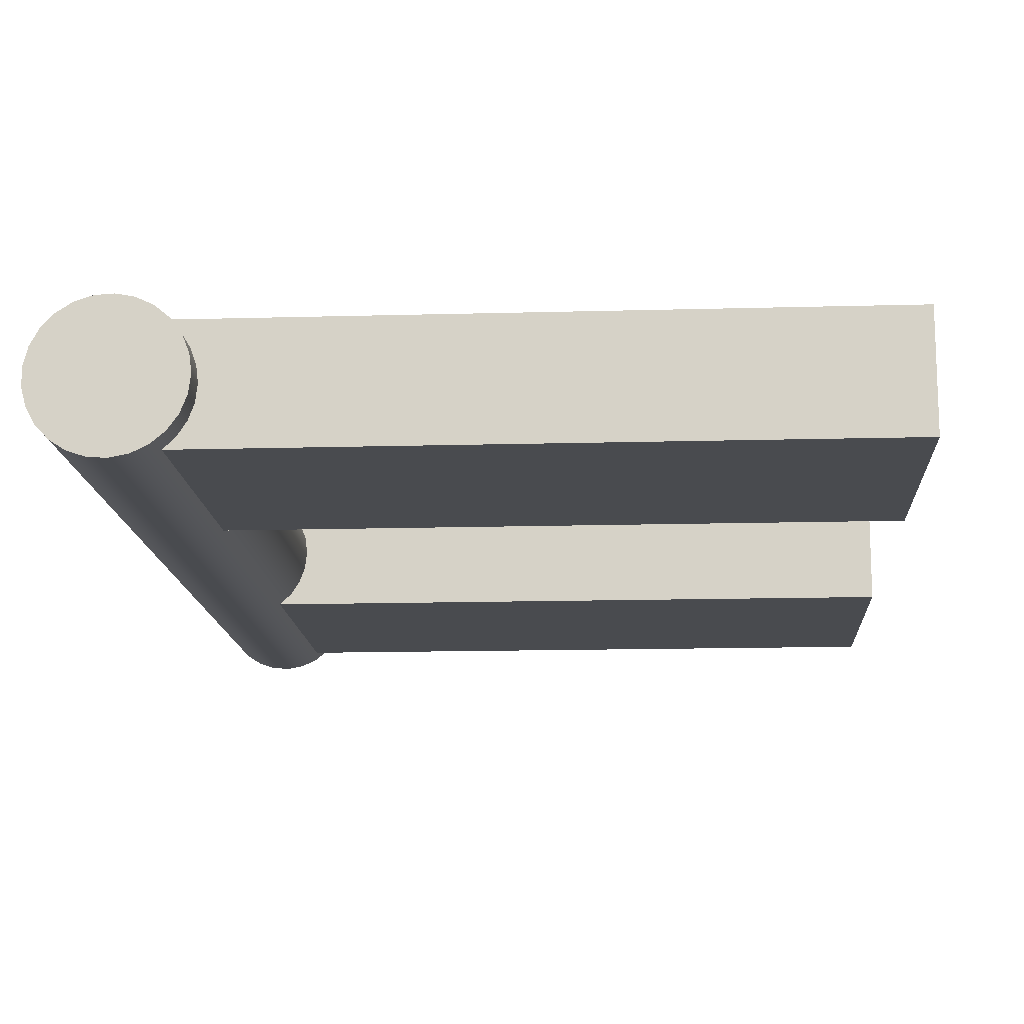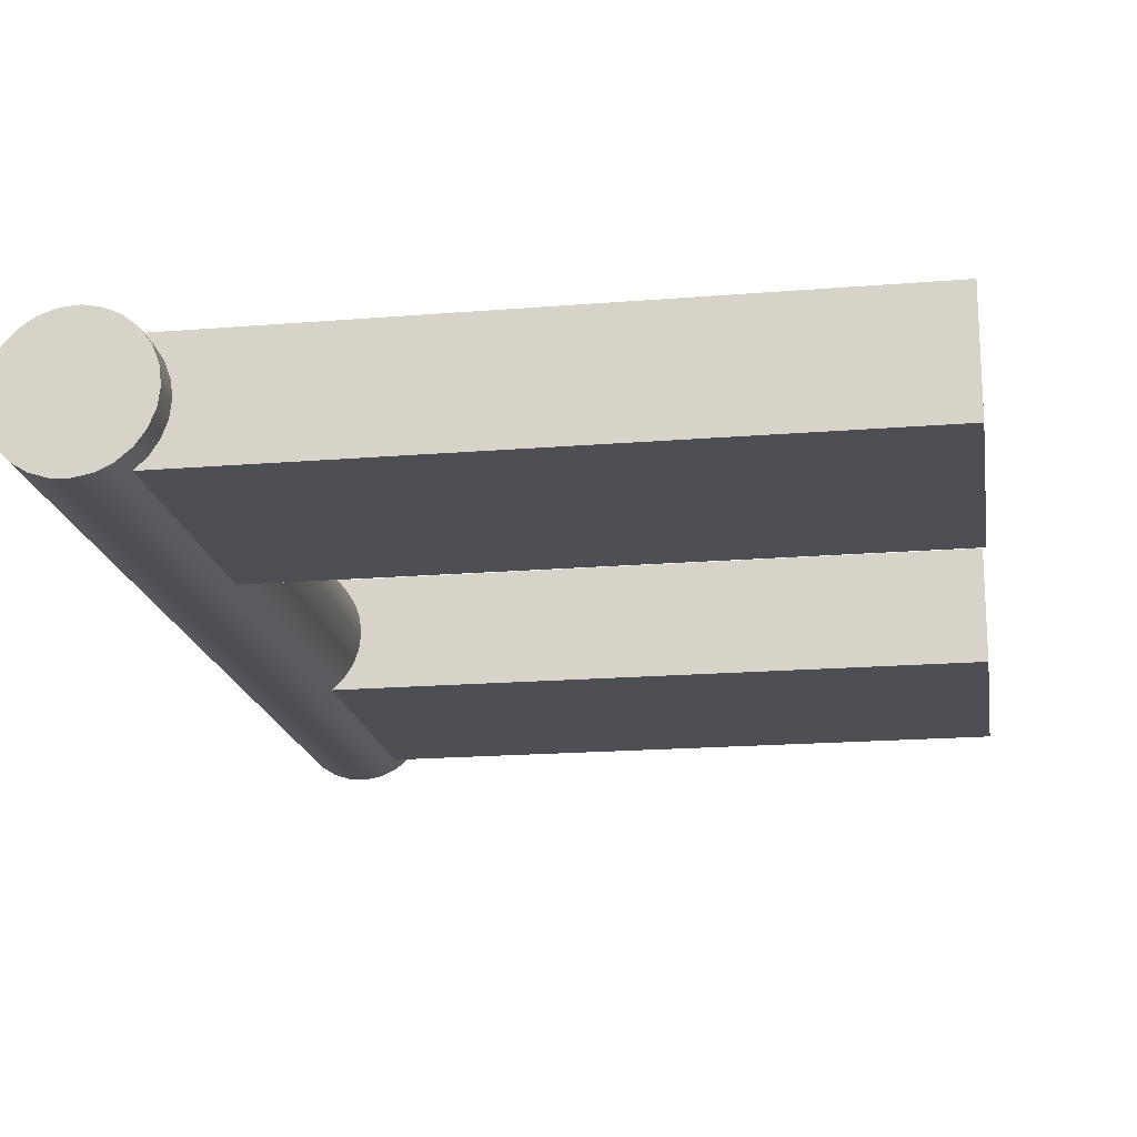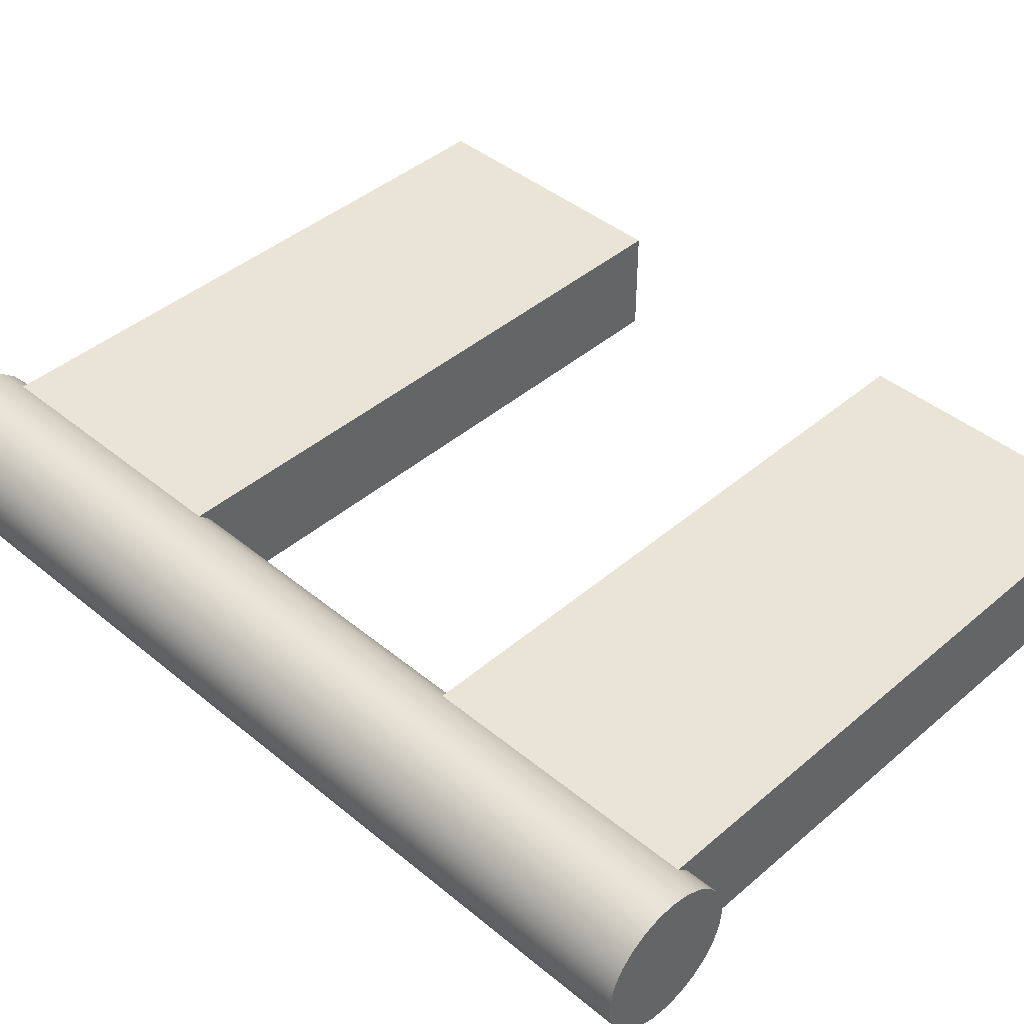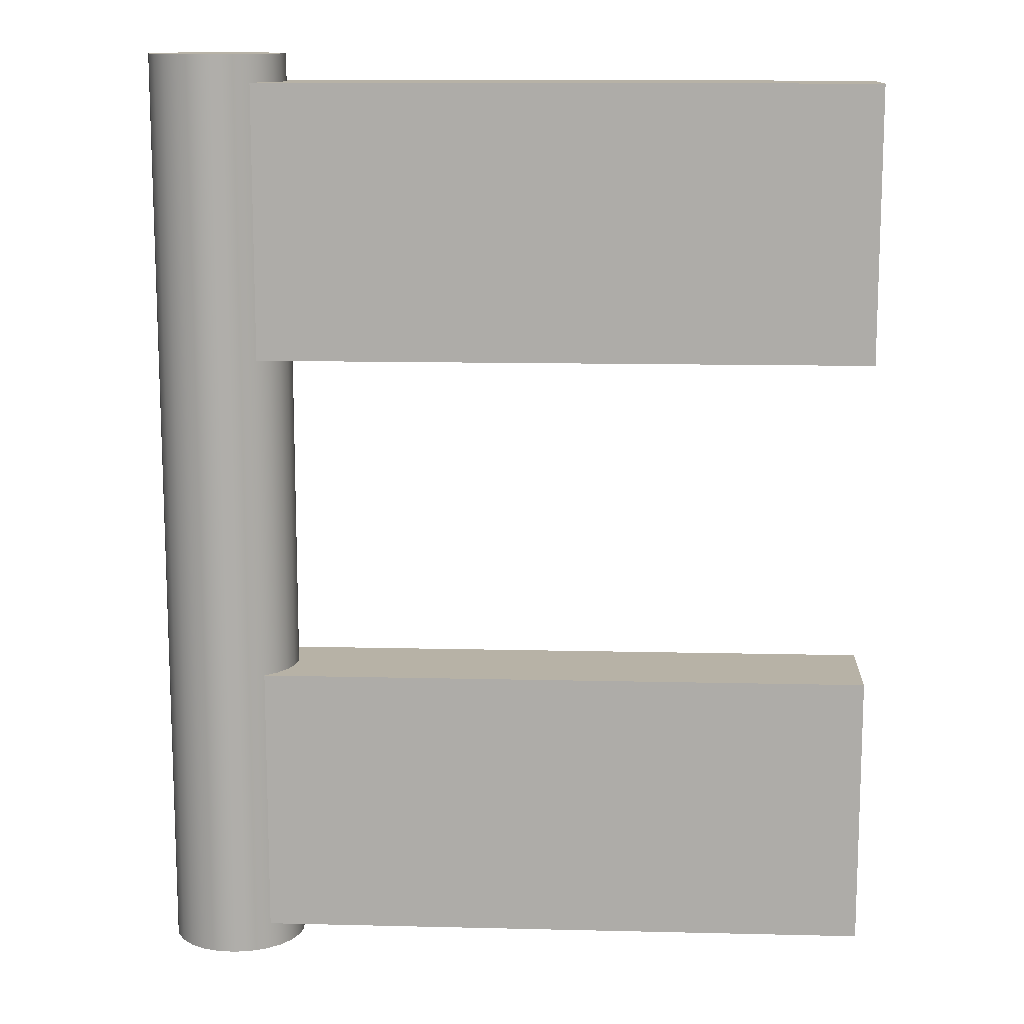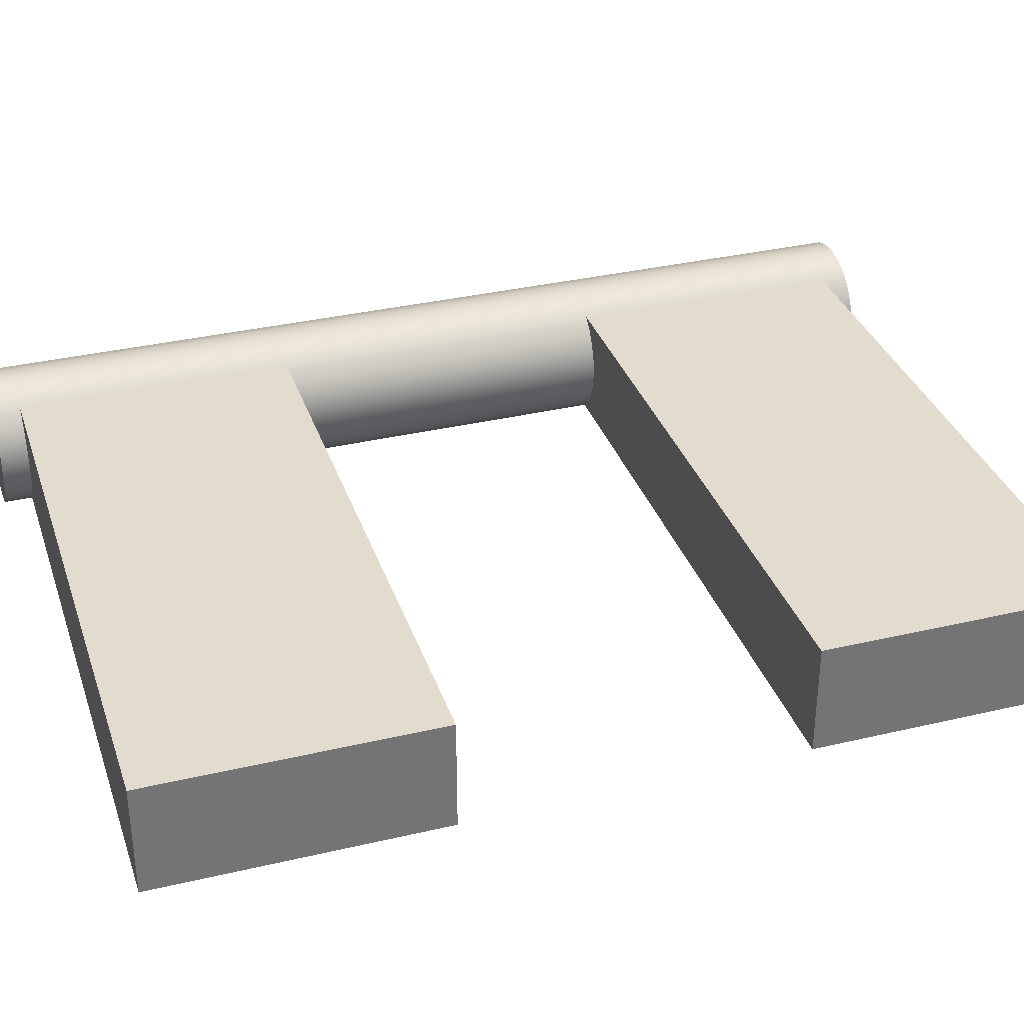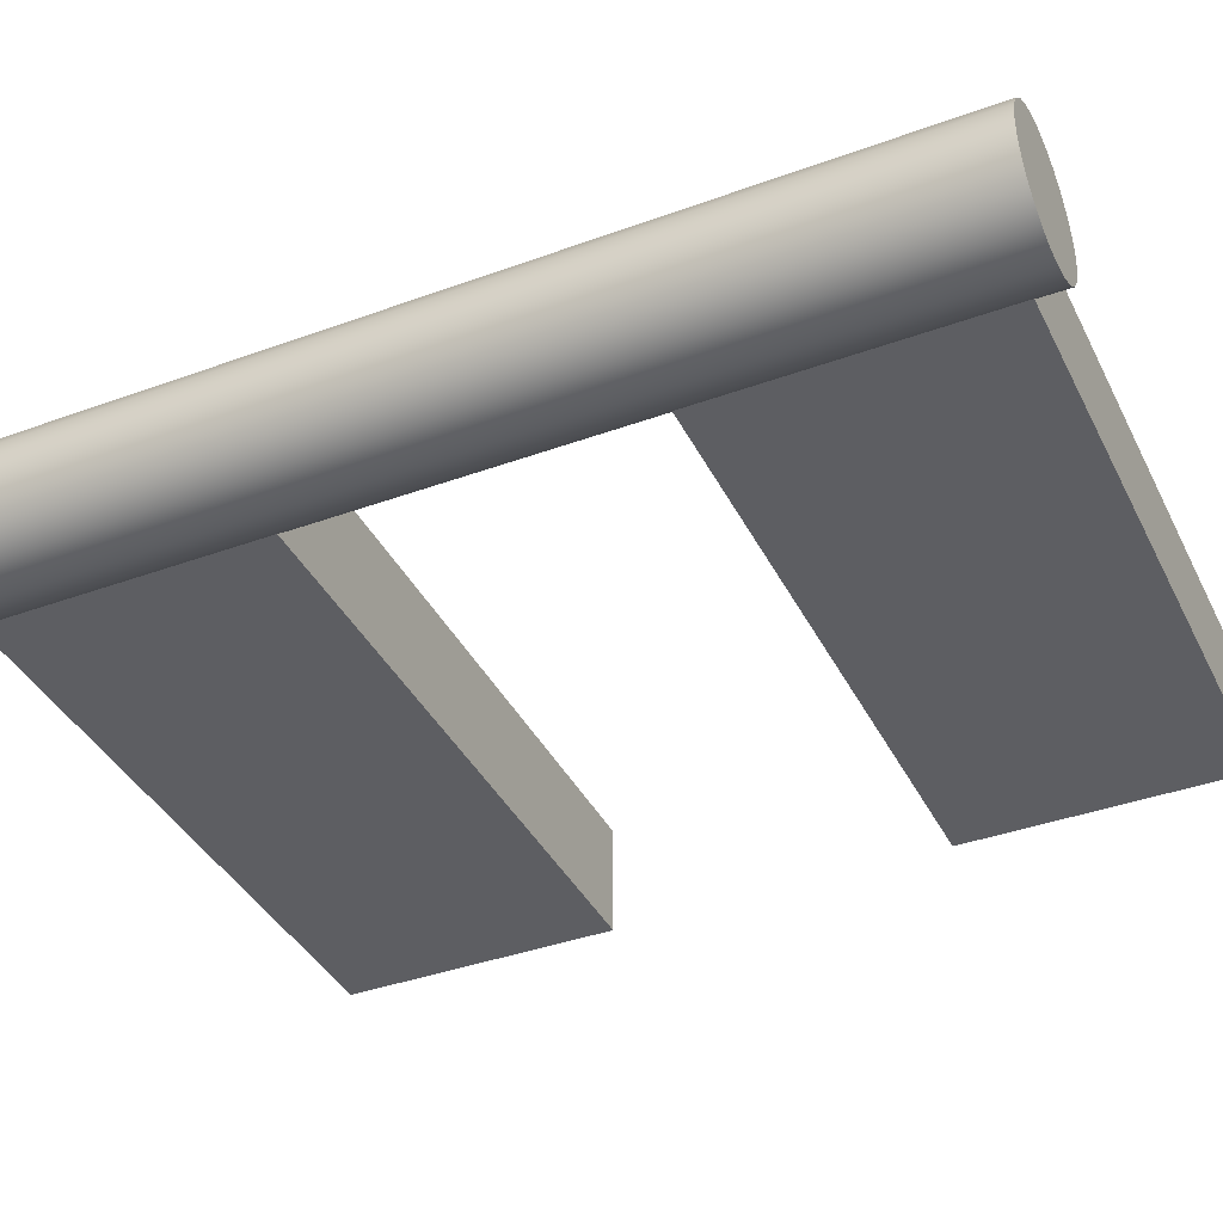
<metadata>
{"format":"obj","ext":"obj","renderer":"f3d","projection":"perspective","resolution":1024,"background":"white","views":[{"elev":-14.1,"azim":-176.5,"up":"+Y"},{"elev":-18.3,"azim":-171.0,"up":"+Y"},{"elev":42.6,"azim":134.5,"up":"+Y"},{"elev":12.5,"azim":-176.8,"up":"+Z"},{"elev":34.0,"azim":-107.7,"up":"+Y"},{"elev":-38.9,"azim":114.6,"up":"+Y"}]}
</metadata>
<code>
v 0.215 3.48 5.51
v 0.2158 3.474 5.51
v 0.2181 3.468 5.51
v 0.2218 3.463 5.51
v 0.2266 3.459 5.51
v 0.2323 3.456 5.51
v 0.2384 3.455 5.51
v 0.2447 3.455 5.51
v 0.2506 3.457 5.51
v 0.2559 3.461 5.51
v 0.2602 3.465 5.51
v 0.2632 3.471 5.51
v 0.2648 3.477 5.51
v 0.2648 3.483 5.51
v 0.2632 3.489 5.51
v 0.2602 3.495 5.51
v 0.2559 3.499 5.51
v 0.2506 3.503 5.51
v 0.2447 3.505 5.51
v 0.2384 3.505 5.51
v 0.2323 3.504 5.51
v 0.2266 3.501 5.51
v 0.2218 3.497 5.51
v 0.2181 3.492 5.51
v 0.2158 3.486 5.51
v 0.225 3.46 5.5
v 0.2208 3.464 5.5
v 0.2176 3.469 5.5
v 0.2157 3.474 5.5
v 0.215 3.48 5.5
v 0.2157 3.486 5.5
v 0.2176 3.491 5.5
v 0.2208 3.496 5.5
v 0.225 3.5 5.5
v 0 3.5 5.5
v 0 3.46 5.5
v 0.225 3.46 5.18
v 0.225 3.46 5.28
v 0 3.46 5.28
v 0 3.46 5.18
v 0.225 3.46 5.28
v 0.2208 3.464 5.28
v 0.2176 3.469 5.28
v 0.2157 3.474 5.28
v 0.215 3.48 5.28
v 0.2157 3.486 5.28
v 0.2176 3.491 5.28
v 0.2208 3.496 5.28
v 0.225 3.5 5.28
v 0 3.5 5.28
v 0 3.46 5.28
v 0.225 3.5 5.28
v 0.225 3.5 5.18
v 0 3.5 5.18
v 0 3.5 5.28
v 0.225 3.5 5.18
v 0.2208 3.496 5.18
v 0.2176 3.491 5.18
v 0.2157 3.486 5.18
v 0.215 3.48 5.18
v 0.2157 3.474 5.18
v 0.2176 3.469 5.18
v 0.2208 3.464 5.18
v 0.225 3.46 5.18
v 0 3.46 5.18
v 0 3.5 5.18
v 0 3.46 5.18
v 0 3.46 5.28
v 0 3.5 5.28
v 0 3.5 5.18
v 0.215 3.48 5.51
v 0.2158 3.486 5.51
v 0.2181 3.492 5.51
v 0.2218 3.497 5.51
v 0.2266 3.501 5.51
v 0.2323 3.504 5.51
v 0.2384 3.505 5.51
v 0.2447 3.505 5.51
v 0.2506 3.503 5.51
v 0.2559 3.499 5.51
v 0.2602 3.495 5.51
v 0.2632 3.489 5.51
v 0.2648 3.483 5.51
v 0.2648 3.477 5.51
v 0.2632 3.471 5.51
v 0.2602 3.465 5.51
v 0.2559 3.461 5.51
v 0.2506 3.457 5.51
v 0.2447 3.455 5.51
v 0.2384 3.455 5.51
v 0.2323 3.456 5.51
v 0.2266 3.459 5.51
v 0.2218 3.463 5.51
v 0.2181 3.468 5.51
v 0.2158 3.474 5.51
v 0.225 3.5 5.28
v 0.2208 3.496 5.28
v 0.2176 3.491 5.28
v 0.2157 3.486 5.28
v 0.215 3.48 5.28
v 0.2157 3.474 5.28
v 0.2176 3.469 5.28
v 0.2208 3.464 5.28
v 0.225 3.46 5.28
v 0.225 3.46 5.18
v 0.2208 3.464 5.18
v 0.2176 3.469 5.18
v 0.2157 3.474 5.18
v 0.215 3.48 5.18
v 0.2157 3.486 5.18
v 0.2176 3.491 5.18
v 0.2208 3.496 5.18
v 0.225 3.5 5.18
v 0.225 3.5 5.4
v 0.225 3.5 5.5
v 0.2208 3.496 5.5
v 0.2176 3.491 5.5
v 0.2157 3.486 5.5
v 0.215 3.48 5.5
v 0.2157 3.474 5.5
v 0.2176 3.469 5.5
v 0.2208 3.464 5.5
v 0.225 3.46 5.5
v 0.225 3.46 5.4
v 0.2208 3.464 5.4
v 0.2176 3.469 5.4
v 0.2157 3.474 5.4
v 0.215 3.48 5.4
v 0.2157 3.486 5.4
v 0.2176 3.491 5.4
v 0.2208 3.496 5.4
v 0.215 3.48 5.17
v 0.2158 3.474 5.17
v 0.2181 3.468 5.17
v 0.2218 3.463 5.17
v 0.2266 3.459 5.17
v 0.2323 3.456 5.17
v 0.2384 3.455 5.17
v 0.2447 3.455 5.17
v 0.2506 3.457 5.17
v 0.2559 3.461 5.17
v 0.2602 3.465 5.17
v 0.2632 3.471 5.17
v 0.2648 3.477 5.17
v 0.2648 3.483 5.17
v 0.2632 3.489 5.17
v 0.2602 3.495 5.17
v 0.2559 3.499 5.17
v 0.2506 3.503 5.17
v 0.2447 3.505 5.17
v 0.2384 3.505 5.17
v 0.2323 3.504 5.17
v 0.2266 3.501 5.17
v 0.2218 3.497 5.17
v 0.2181 3.492 5.17
v 0.2158 3.486 5.17
v 0.215 3.48 5.5
v 0.215 3.48 5.51
v 0.2157 3.474 5.28
v 0.2157 3.474 5.4
v 0.2157 3.474 5.18
v 0.215 3.48 5.17
v 0.215 3.48 5.17
v 0.2158 3.486 5.17
v 0.2181 3.492 5.17
v 0.2218 3.497 5.17
v 0.2266 3.501 5.17
v 0.2323 3.504 5.17
v 0.2384 3.505 5.17
v 0.2447 3.505 5.17
v 0.2506 3.503 5.17
v 0.2559 3.499 5.17
v 0.2602 3.495 5.17
v 0.2632 3.489 5.17
v 0.2648 3.483 5.17
v 0.2648 3.477 5.17
v 0.2632 3.471 5.17
v 0.2602 3.465 5.17
v 0.2559 3.461 5.17
v 0.2506 3.457 5.17
v 0.2447 3.455 5.17
v 0.2384 3.455 5.17
v 0.2323 3.456 5.17
v 0.2266 3.459 5.17
v 0.2218 3.463 5.17
v 0.2181 3.468 5.17
v 0.2158 3.474 5.17
v 0.225 3.5 5.4
v 0.2208 3.496 5.4
v 0.2176 3.491 5.4
v 0.2157 3.486 5.4
v 0.215 3.48 5.4
v 0.2157 3.474 5.4
v 0.2176 3.469 5.4
v 0.2208 3.464 5.4
v 0.225 3.46 5.4
v 0 3.46 5.4
v 0 3.5 5.4
v 0.225 3.46 5.4
v 0.225 3.46 5.5
v 0 3.46 5.5
v 0 3.46 5.4
v 0.225 3.5 5.5
v 0.225 3.5 5.4
v 0 3.5 5.4
v 0 3.5 5.5
v 0 3.46 5.4
v 0 3.46 5.5
v 0 3.5 5.5
v 0 3.5 5.4
g 7b6ce4ba-e2b8-11ea-9cbe-54bf646e7e1f
f 2 13 1
f 1 13 14
f 1 14 25
f 25 14 15
f 25 15 24
f 24 15 16
f 24 16 23
f 23 16 17
f 23 17 22
f 22 17 18
f 22 18 21
f 21 18 19
f 21 19 20
f 13 2 12
f 12 2 3
f 12 3 11
f 11 3 4
f 11 4 10
f 10 4 5
f 10 5 9
f 9 5 6
f 9 6 8
f 8 6 7
g 79db798a-e2b8-11ea-8adb-54bf646e7e1f
f 26 27 36
f 36 27 28
f 36 28 29
f 29 30 36
f 36 30 35
f 35 30 31
f 35 31 32
f 32 33 35
f 35 33 34
g 7a0bb64a-e2b8-11ea-b7bc-54bf646e7e1f
f 37 38 40
f 40 38 39
g 79f8d7b6-e2b8-11ea-aa75-54bf646e7e1f
f 41 42 51
f 51 42 43
f 51 43 44
f 44 45 51
f 51 45 50
f 50 45 46
f 50 46 47
f 47 48 50
f 50 48 49
g 79fe046c-e2b8-11ea-8873-54bf646e7e1f
f 52 53 55
f 55 53 54
g 7a044164-e2b8-11ea-87fb-54bf646e7e1f
f 56 57 66
f 66 57 58
f 66 58 59
f 59 60 66
f 66 60 65
f 65 60 61
f 65 61 62
f 62 63 65
f 65 63 64
g 7a168400-e2b8-11ea-8cea-54bf646e7e1f
f 67 68 70
f 70 68 69
g 7ad33436-e2b8-11ea-b84e-54bf646e7e1f
f 72 118 71
f 71 118 157
f 158 119 120
f 118 72 117
f 117 72 73
f 117 73 116
f 116 73 74
f 116 74 115
f 115 74 75
f 115 75 114
f 114 75 153
f 114 153 96
f 96 153 113
f 113 153 154
f 113 154 112
f 112 154 155
f 112 155 111
f 111 155 156
f 111 156 110
f 110 156 162
f 110 162 109
f 109 162 108
f 161 132 133
f 161 133 107
f 107 133 134
f 107 134 106
f 106 134 135
f 106 135 105
f 105 135 136
f 105 136 104
f 104 136 92
f 104 92 124
f 124 92 123
f 123 92 93
f 123 93 122
f 122 93 94
f 122 94 121
f 121 94 95
f 121 95 120
f 120 95 158
f 153 75 152
f 152 75 76
f 152 76 151
f 151 76 77
f 151 77 150
f 150 77 78
f 150 78 149
f 149 78 79
f 149 79 148
f 148 79 80
f 148 80 147
f 147 80 81
f 147 81 146
f 146 81 82
f 146 82 145
f 145 82 83
f 145 83 144
f 144 83 84
f 144 84 143
f 143 84 85
f 143 85 142
f 142 85 86
f 142 86 141
f 141 86 87
f 141 87 140
f 140 87 88
f 140 88 139
f 139 88 89
f 139 89 138
f 138 89 90
f 138 90 137
f 137 90 91
f 137 91 136
f 136 91 92
f 114 96 131
f 131 96 97
f 131 97 130
f 130 97 98
f 130 98 129
f 129 98 99
f 129 99 128
f 128 99 100
f 128 100 127
f 127 100 159
f 160 101 126
f 126 101 102
f 126 102 125
f 125 102 103
f 125 103 124
f 124 103 104
g 7ada341e-e2b8-11ea-9fce-54bf646e7e1f
f 164 175 163
f 163 175 176
f 163 176 187
f 187 176 177
f 187 177 186
f 186 177 178
f 186 178 185
f 185 178 179
f 185 179 184
f 184 179 180
f 184 180 183
f 183 180 181
f 183 181 182
f 175 164 174
f 174 164 165
f 174 165 173
f 173 165 166
f 173 166 172
f 172 166 167
f 172 167 171
f 171 167 168
f 171 168 170
f 170 168 169
g 79e473ec-e2b8-11ea-8679-54bf646e7e1f
f 188 189 198
f 198 189 190
f 198 190 191
f 191 192 198
f 198 192 197
f 197 192 193
f 197 193 194
f 194 195 197
f 197 195 196
g 79e904a2-e2b8-11ea-8e43-54bf646e7e1f
f 199 200 202
f 202 200 201
g 79e00a36-e2b8-11ea-9d0e-54bf646e7e1f
f 203 204 206
f 206 204 205
g 79f3d236-e2b8-11ea-839e-54bf646e7e1f
f 207 208 210
f 210 208 209

</code>
